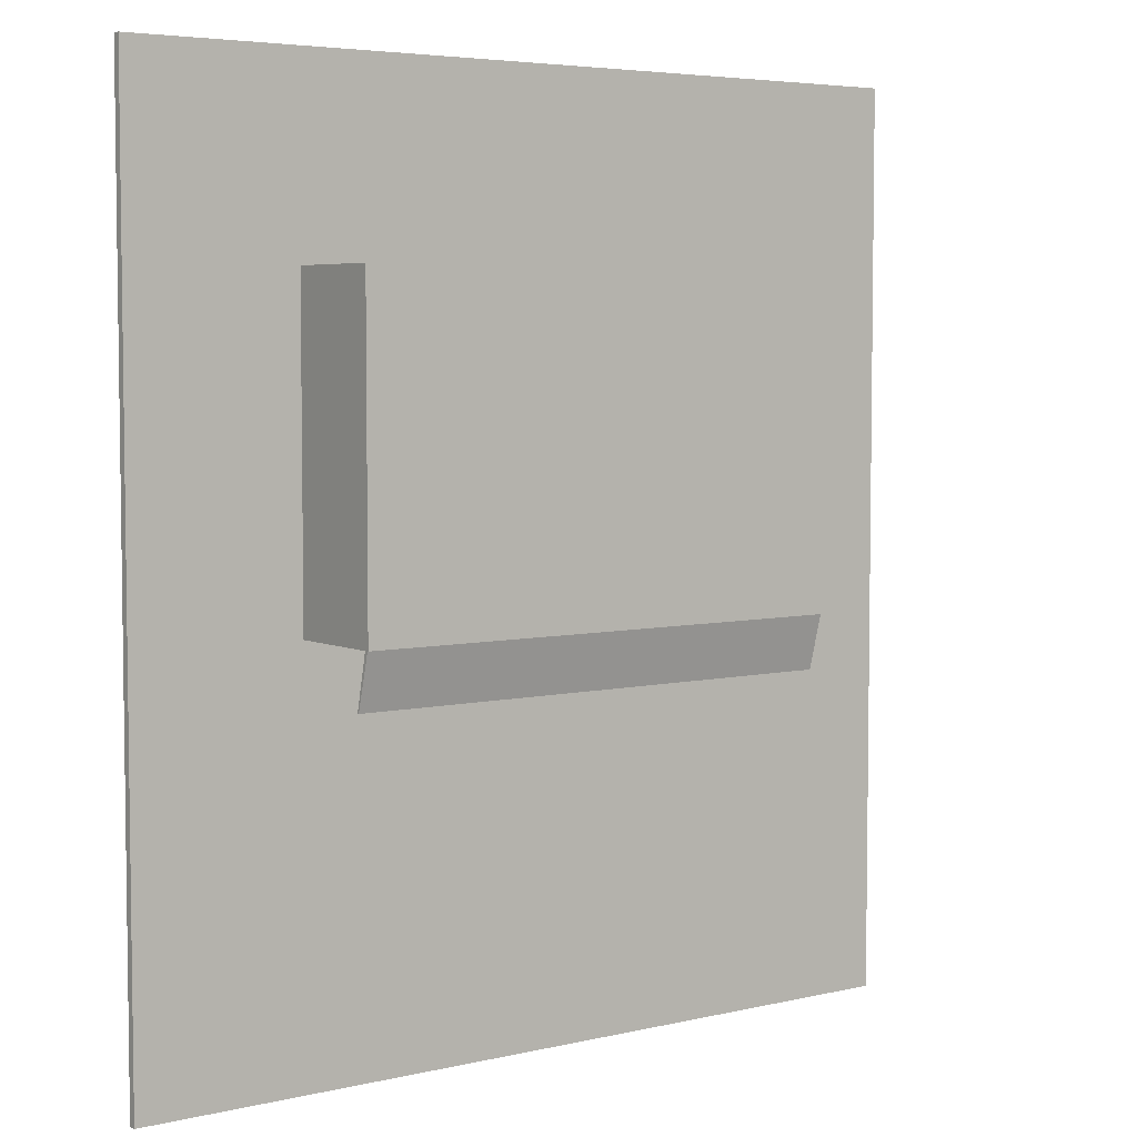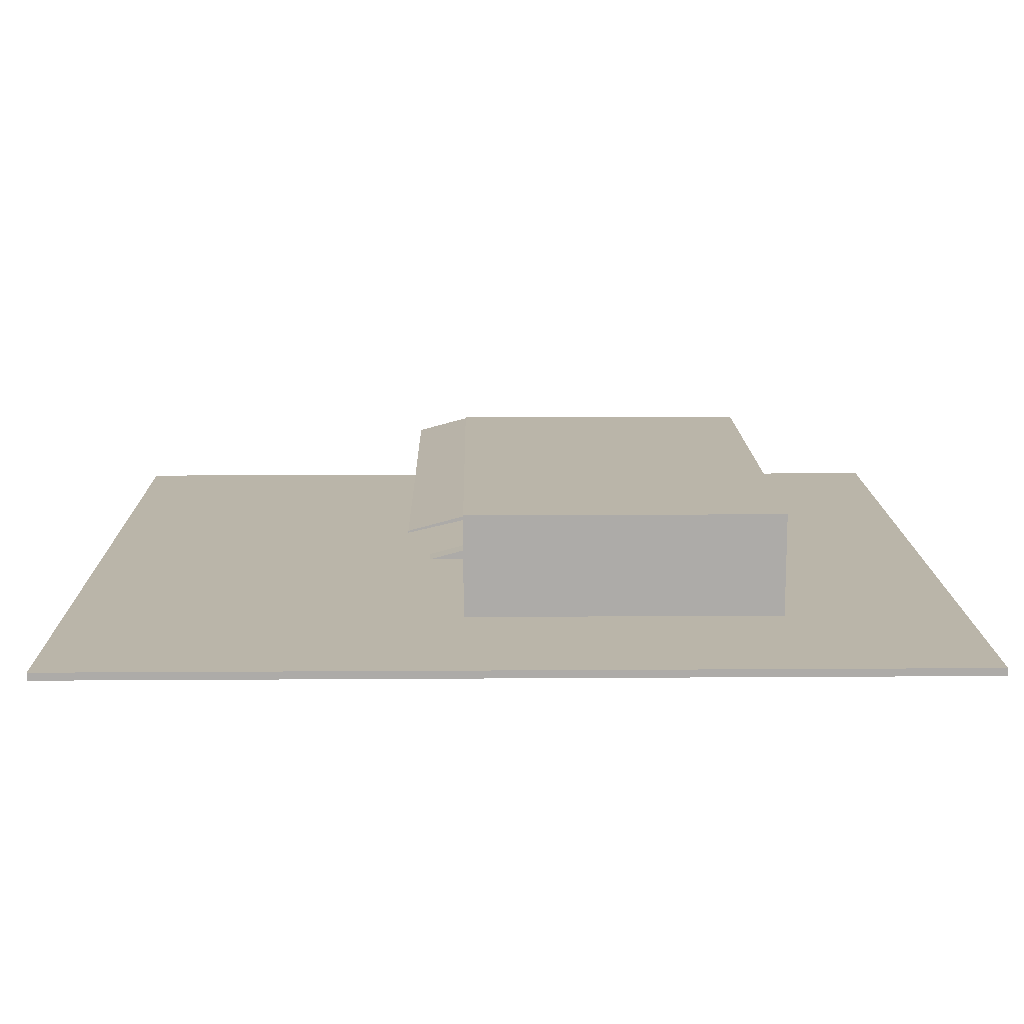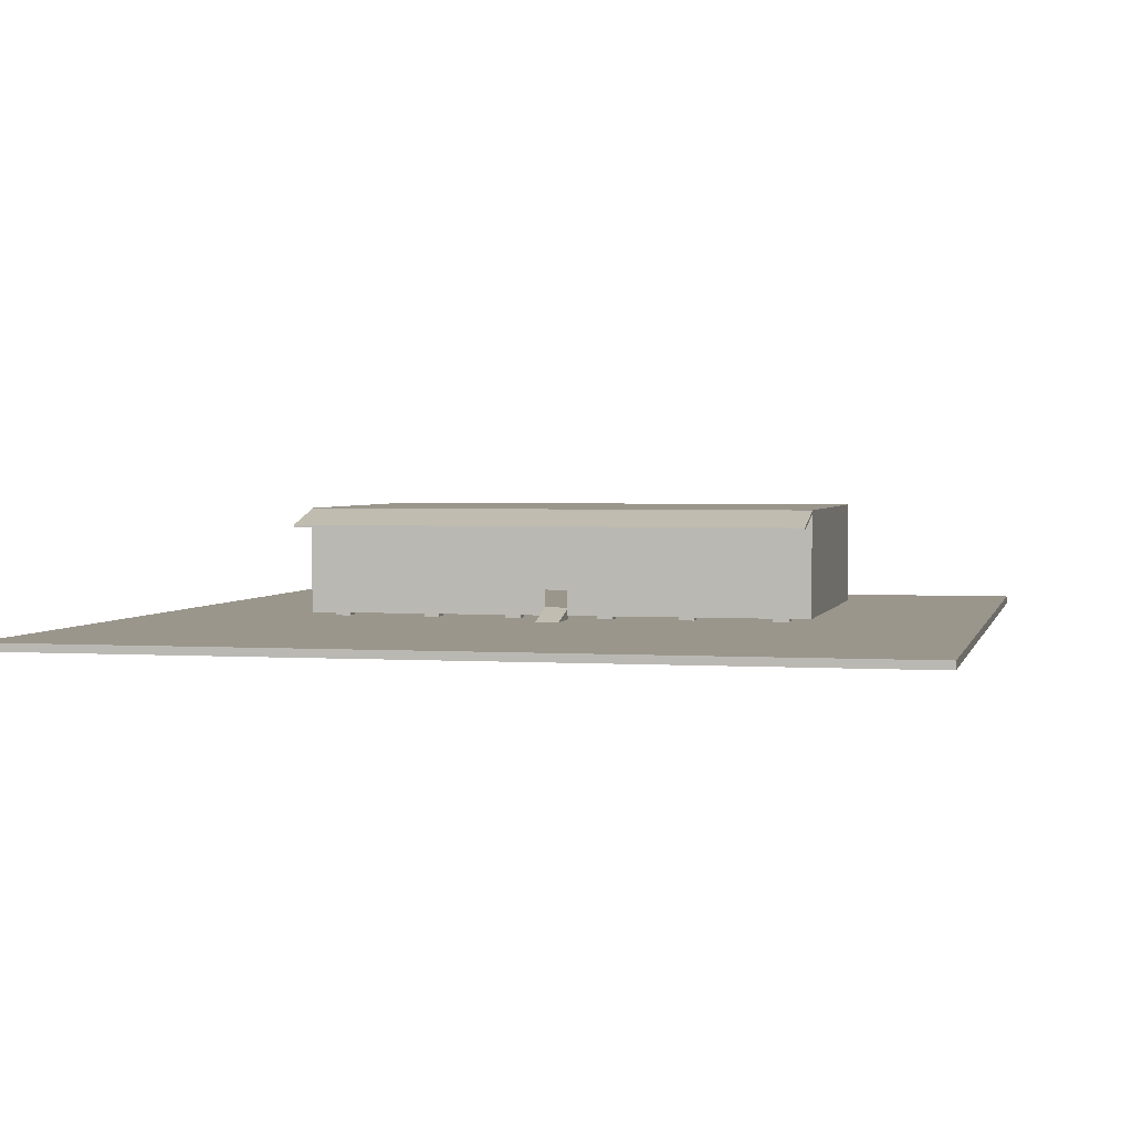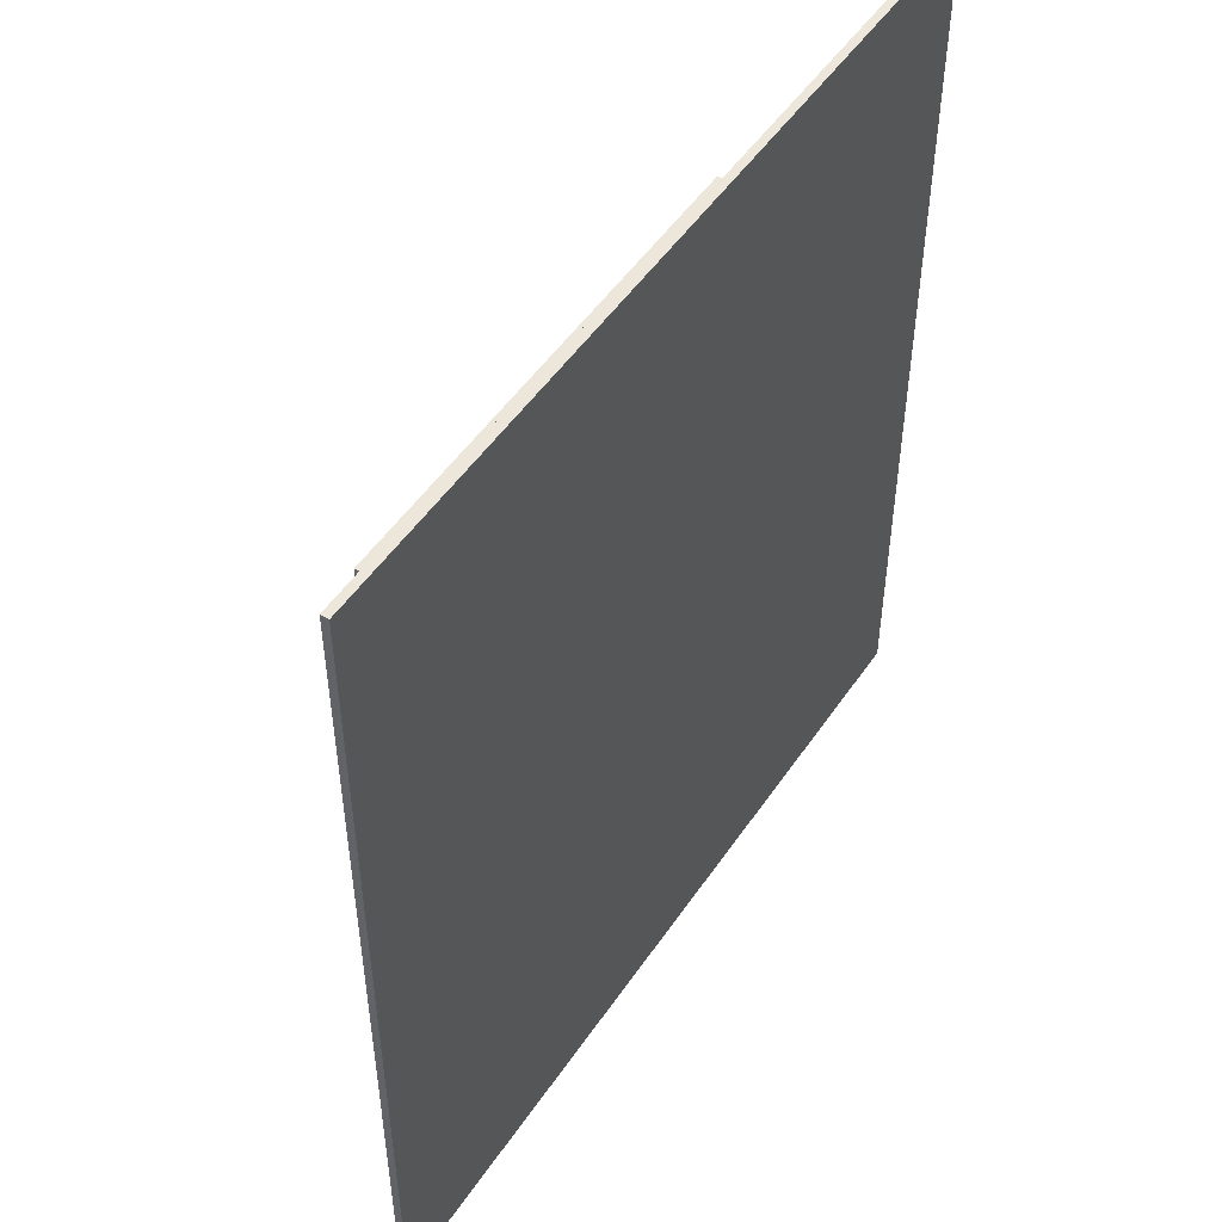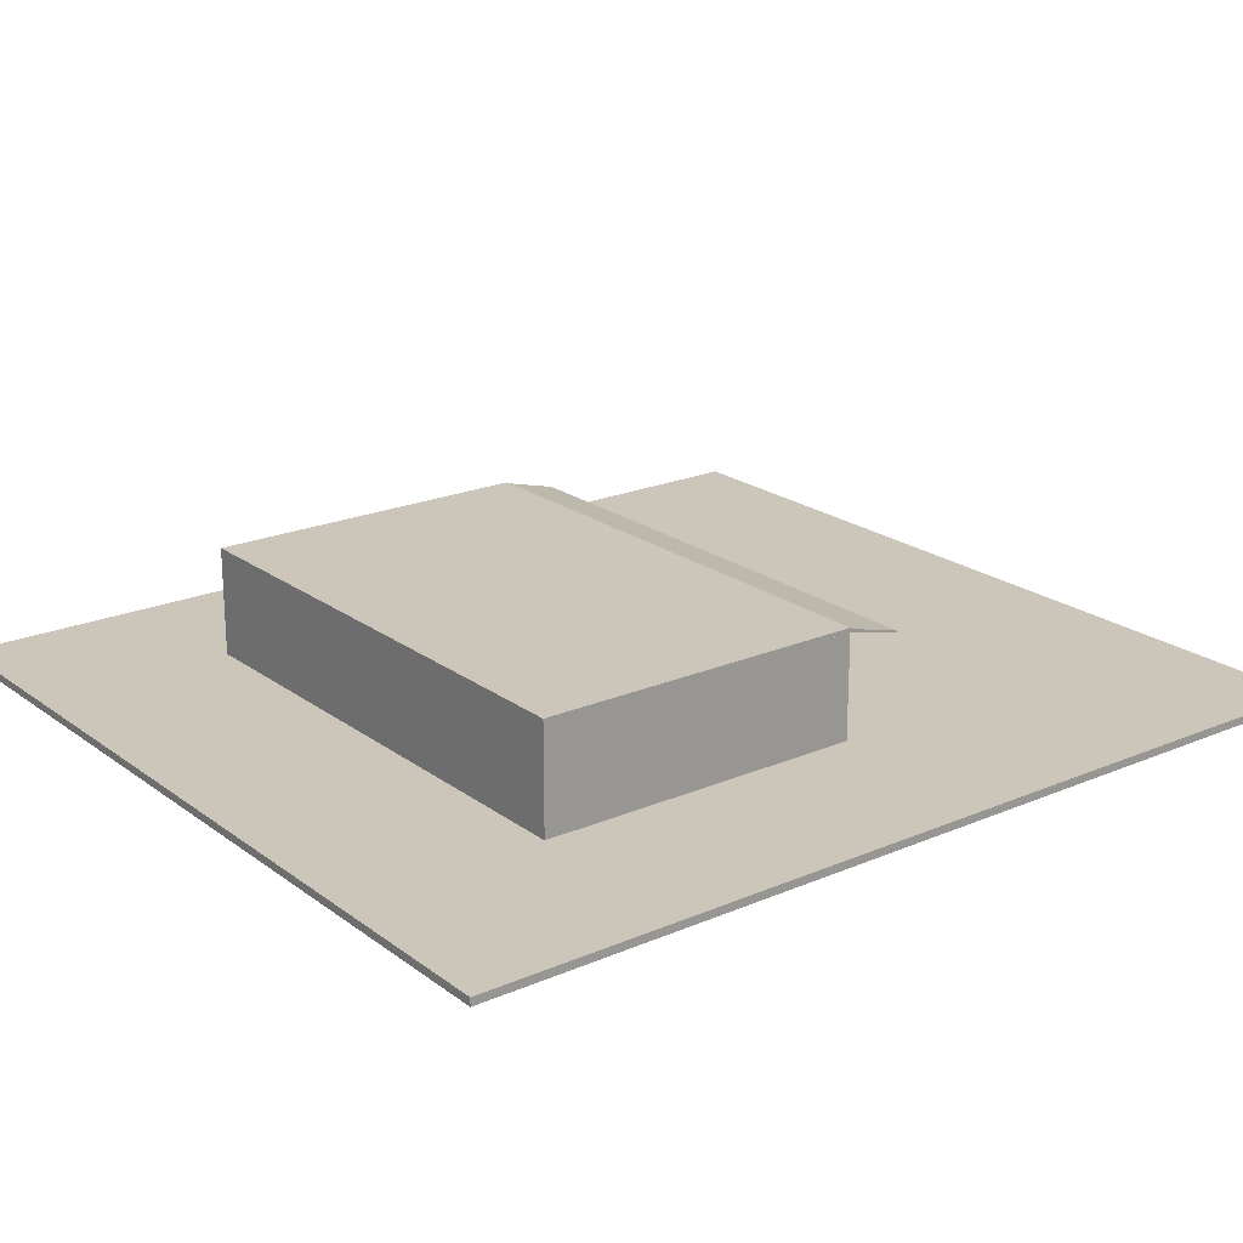
<metadata>
{"format":"obj","ext":"obj","renderer":"f3d","projection":"perspective","resolution":1024,"background":"white","views":[{"elev":5.0,"azim":143.6,"up":"+Z"},{"elev":13.6,"azim":-90.9,"up":"+Y"},{"elev":2.5,"azim":-167.1,"up":"+Y"},{"elev":50.6,"azim":-57.0,"up":"+Z"},{"elev":21.0,"azim":52.4,"up":"+Y"}]}
</metadata>
<code>
v -320 -96 -64
v -1792 320 512
v 1920 -96 736
v -448 -32 2176
v -2080 -64 2368
v -1024 -32 2048
v -2048 -64 2368
v -1920 -96 1280
v -1920 -96 2176
v 512 278.6 -256
v 1184 -32 2016
v 320 -32 2176
v 1792 -96 736
v -320 -96 1408
v -320 -32 -192
v -1792 -96 1280
v -2048 0 2336
v -448 -32 1280
v -1120 -32 -64
v -1792 -96 2176
v 1056 -32 2016
v -1808 144 592
v 1952 -96 1248
v -1800 144 592
v -96 192 -256
v 2048 768 2336
v -320 -96 704
v 320 -32 1280
v 512 768 -288
v 2048 320 -256
v -1120 -32 704
v 1920 -96 -160
v 448 -96 576
v 3456 -96 -3616
v 1824 -96 1248
v -992 -32 -64
v -1152 -32 1408
v -1120 -96 -192
v 64 -32 192
v 1792 -96 -160
v -1504 -32 192
v -1792 0 2336
v -992 -32 704
v -1024 -32 1408
v 2080 -64 -288
v -512 278.6 -256
v 1536 -96 352
v -320 -32 2176
v -1536 -32 1792
v -1888 -32 576
v 64 -32 1792
v 1184 -32 1376
v 1184 -32 2144
v -992 -96 -192
v -1376 -32 192
v -1824 320 192
v -1792 320 192
v 1408 -96 352
v -1408 -32 1792
v -1760 -32 576
v 1056 -32 1376
v 1056 -32 2144
v -2048 768 2336
v 2080 800 2368
v -320 -32 1280
v -512 768 -288
v -2048 320 -256
v 1568 -32 1760
v 3456 -160 3904
v 512 288 -256
v -1824 64 512
v -448 -96 576
v 1152 -96 736
v -1792 64 512
v -3424 -96 -3616
v 2080 768 -256
v 2048 768 -256
v -1152 -96 1280
v 320 -96 576
v 2048 352 2336
v 1440 -32 1760
v -64 -32 192
v -1152 -96 2176
v 448 -32 2048
v 64 -96 1664
v 1024 -96 736
v -1536 -96 1664
v 2080 656 -736
v -2048 0 1024
v -1824 320 -256
v -2080 -64 -288
v -1024 -96 1280
v 96 -64 -288
v -1824 256 512
v -1792 320 -256
v -1024 -96 2176
v -64 -32 1792
v 512 -64 -256
v -1792 256 512
v 1184 -96 1248
v 1920 -96 608
v -1408 -96 1664
v -2048 0 2048
v -1824 0 512
v 1152 -96 -160
v 1568 -96 1632
v -1792 0 512
v 2080 800 -288
v 1536 -96 224
v 1920 -96 -32
v 1056 -96 1248
v -2080 800 2368
v 448 -32 -64
v 1792 -96 608
v -1824 0 1024
v -1808 168 704
v -1800 168 704
v -1792 0 1024
v -3424 -160 3904
v -512 288 -256
v 1024 -96 -160
v -2048 352 1024
v 1440 -96 1632
v -1024 0 2336
v 1408 -96 224
v 1792 -96 -32
v 448 -32 704
v -2080 768 -256
v 1952 -96 2016
v -2048 768 -256
v -320 -96 576
v -1792 0 2048
v -1120 -32 576
v -1824 64 704
v -448 -32 2048
v 448 -32 1408
v -64 -96 1664
v -1808 144 616
v -2080 656 -736
v -1792 64 704
v -1800 144 616
v 448 -96 -192
v 1824 -96 2016
v 96 192 -288
v -1920 -96 2048
v 320 -32 2048
v -96 -64 -288
v -512 -64 -256
v -1792 352 1024
v -1888 -96 -64
v -992 -32 576
v -1792 -96 2048
v 96 -96 -256
v -2080 800 -288
v -1824 256 704
v -1792 352 2336
v 64 -32 320
v -1792 256 704
v -1504 -32 320
v -448 -32 -64
v -1760 -96 -64
v -1824 0 704
v -1920 -96 1408
v -1792 0 704
v -1824 256 192
v 320 -32 -64
v 512 278.6 -288
v -448 -32 704
v -1792 256 192
v -1888 -32 -192
v -1376 -32 320
v -1808 64 592
v -1800 64 592
v 96 288 -288
v 320 -32 704
v -1792 -96 1408
v -1888 -96 704
v -448 -32 1408
v 1152 -96 608
v 448 -96 1280
v -448 -96 -192
v -1760 -32 -192
v 1952 -96 1376
v -96 192 -288
v 448 -96 2176
v -320 -32 2048
v 320 -32 1408
v 2048 352 -256
v 320 -96 -192
v 1152 -96 -32
v -1760 -96 704
v -1808 256 592
v 2048 -32 2336
v 1024 -96 608
v -1800 256 592
v 1920 -32 736
v 1824 -96 1376
v -1824 0 -0
v -96 -96 -256
v -64 -32 320
v -1792 0 -0
v 2080 768 2368
v 1024 -96 -32
v -2048 144 2048
v 2048 768 2368
v 2048 -64 2336
v -1920 -32 2176
v 1184 -96 2016
v 1952 -96 2144
v -1024 0 2048
v 1792 -32 736
v 3456 -96 3904
v -320 -32 -64
v -512 278.6 -288
v -1792 -32 2176
v 1056 -96 2016
v -1152 -96 2048
v 1824 -96 2144
v -96 288 -288
v -320 -32 704
v -2048 144 2336
v -1920 -32 1280
v 1920 -32 -160
v -448 -96 1280
v -1120 -96 -64
v 448 -32 576
v -1792 144 2048
v -448 -96 2176
v -1024 -96 2048
v -320 -32 1408
v -2048 352 -256
v -320 -96 -192
v 320 -96 1280
v -1792 -32 1280
v 320 -96 2176
v -2048 -32 2336
v 1792 -32 -160
v 1952 -32 1248
v 2080 768 -288
v -992 -96 -64
v -1152 -96 1408
v 2048 320 2336
v -2080 768 2368
v -1792 144 2336
v -1120 -32 -192
v -2048 768 2368
v -1808 144 512
v -2048 -64 2336
v -1800 144 512
v -1536 -96 1792
v 64 -96 1792
v -1824 320 -0
v 1824 -32 1248
v -1792 320 -0
v -3424 -96 3904
v -1024 -96 1408
v -1120 -96 704
v -1824 320 704
v -1792 352 -256
v 64 -96 192
v 512 -64 -288
v -1792 320 704
v 1184 -96 1376
v -1504 -96 192
v -1408 -96 1792
v -992 -32 -192
v 1568 -96 1760
v 1536 -32 352
v -448 -32 576
v -992 -96 704
v 1152 -32 736
v 1056 -96 1376
v -1376 -96 192
v -1808 168 512
v -1800 168 512
v -320 -96 1280
v -2048 160 2336
v 320 -32 576
v -320 -96 2176
v 1440 -96 1760
v -1888 -96 576
v -1152 -32 2176
v 1184 -96 2144
v 1408 -32 352
v -1808 64 616
v -2080 768 -288
v -1800 64 616
v 2048 0 -256
v 1024 -32 736
v 2080 672 -736
v 512 768 -256
v -1760 -96 576
v -1024 -32 2176
v -64 -96 1792
v 1056 -96 2144
v 96 -96 -608
v 1920 -32 608
v -1152 -32 1280
v -1824 0 192
v 1152 -32 -160
v -64 -96 192
v -1792 160 2336
v -1792 0 192
v -512 -64 -288
v -1808 256 616
v -1800 256 616
v 1920 -32 -32
v 1792 -32 608
v -1024 -32 1280
v 2080 -64 -256
v -1792 320 2336
v 2048 -64 -256
v 1024 -32 -160
v 448 -96 2048
v 1536 -32 224
v -1536 -32 1664
v 64 -32 1664
v 1184 -32 1248
v 1792 -32 -32
v 3456 -160 -3616
v 448 -96 -64
v -1808 168 616
v -320 -32 576
v -1800 168 616
v 2048 -32 -256
v 1408 -32 224
v 96 0 -256
v -1408 -32 1664
v -2048 0 -256
v 1056 -32 1248
v -2080 672 -736
v -512 768 -256
v 96 288 -256
v -1920 -32 2048
v 1568 -32 1632
v 512 288 -288
v 448 -96 1408
v 448 -32 -192
v -96 -96 -608
v -1792 -32 2048
v 1440 -32 1632
v 448 -96 704
v 1952 -32 2016
v -1824 0 -256
v -1824 256 -0
v -1792 0 -256
v -1792 256 -0
v -2080 -64 -256
v 96 -64 -256
v -2048 -64 -256
v -1120 -96 576
v -448 -96 2048
v 64 -96 320
v -64 -32 1664
v -2048 160 2048
v -1504 -96 320
v -1888 -32 -64
v -448 -96 -64
v 1824 -32 2016
v -3424 -160 -3616
v 320 -96 2048
v -2048 -32 -256
v -1808 168 592
v -1800 168 592
v 2080 800 -256
v 320 -96 -64
v -1888 -32 704
v -96 0 -256
v -992 -96 576
v 1152 -32 608
v -1376 -96 320
v -1760 -32 -64
v -96 288 -256
v 448 -32 2176
v 2080 -64 2368
v -1920 -32 1408
v 2048 -64 2368
v -512 288 -288
v -2048 320 1024
v 1152 -32 -32
v -448 -96 1408
v -1888 -96 -192
v -448 -32 -192
v -1760 -32 704
v -1792 160 2048
v 1024 -32 608
v 320 -96 1408
v -1792 -32 1408
v 320 -32 -192
v -448 -96 704
v 2048 0 2336
v 1024 -32 -32
v 448 -32 1280
v -1760 -96 -192
v 1952 -32 1376
v 1952 -32 2144
v 96 192 -256
v 320 -96 704
v -96 -64 -256
v -64 -96 320
v -1824 320 1024
v -1808 144 704
v -1800 144 704
v -1792 320 1024
v -320 -96 2048
v 1824 -32 1376
v -1152 -32 2048
v 1824 -32 2144
v -2080 800 -256
v -1824 320 512
o Entity1(worldspawn)
g Brush1
f 236 17 329 362
f 325 288 391 193
f 362 329 288 325
f 193 391 17 236
f 236 362 325 193
f 17 391 288 329
g Brush2
f 5 243 128 348
f 350 130 246 7
f 348 128 130 350
f 7 246 243 5
f 243 246 130 128
f 5 348 350 7
g Brush3
f 7 246 63 248
f 206 26 205 377
f 248 63 26 206
f 377 205 246 7
f 246 205 26 63
f 7 248 206 377
g Brush4
f 377 205 77 312
f 310 76 202 375
f 312 77 76 310
f 375 202 205 377
f 205 202 76 77
f 377 312 310 375
g Brush5
f 46 332 66 214
f 167 29 291 10
f 214 66 29 167
f 10 291 332 46
f 332 291 29 66
f 46 214 167 10
g Brush6
f 261 336 70 98
f 349 333 174 93
f 98 70 333 349
f 93 174 336 261
f 349 93 261 98
f 333 70 336 174
g Brush7
f 148 120 378 304
f 147 219 373 399
f 304 378 219 147
f 399 373 120 148
f 120 373 219 378
f 148 304 147 399
g Brush8
f 232 15 213 1
f 358 160 383 181
f 1 213 160 358
f 181 383 15 232
f 358 181 232 1
f 160 213 15 383
g Brush9
f 366 166 389 189
f 142 338 113 321
f 189 389 338 142
f 321 113 166 366
f 166 113 338 389
f 366 189 142 321
g Brush10
f 398 175 278 79
f 33 226 127 342
f 79 278 226 33
f 342 127 175 398
f 175 127 226 278
f 398 79 33 342
g Brush11
f 400 200 82 301
f 260 39 157 353
f 301 82 39 260
f 353 157 200 400
f 200 157 39 82
f 400 301 260 353
g Brush12
f 320 34 212 69
f 119 255 75 360
f 69 212 255 119
f 360 75 34 320
f 119 360 320 69
f 255 212 34 75
g Brush13
f 390 168 269 72
f 131 323 220 27
f 72 269 323 131
f 27 220 168 390
f 168 220 323 269
f 390 72 131 27
g Brush14
f 296 327 153
f 199 368 339
f 153 327 368 199
f 199 339 296 153
f 368 327 296 339
g Brush15
f 304 66 332 148
f 348 128 286 91
f 148 332 128 348
f 91 286 66 304
f 348 91 304 148
f 128 332 66 286
g Brush16
f 98 291 29 261
f 45 239 76 310
f 261 29 239 45
f 310 76 291 98
f 291 76 239 29
f 98 261 45 310
g Brush17
f 394 182 372 161
f 150 357 170 382
f 161 372 357 150
f 382 170 182 394
f 150 382 394 161
f 357 372 182 170
g Brush18
f 225 19 245 38
f 54 266 36 240
f 38 245 266 54
f 240 36 19 225
f 19 36 266 245
f 225 38 54 240
g Brush19
f 257 31 133 351
f 369 151 43 270
f 351 133 151 369
f 270 43 31 257
f 31 43 151 133
f 257 351 369 270
g Brush20
f 356 159 41 264
f 273 55 171 371
f 264 41 55 273
f 371 171 159 356
f 159 171 55 41
f 356 264 273 371
g Brush21
f 177 367 50 281
f 292 60 384 191
f 281 50 60 292
f 191 384 367 177
f 367 384 60 50
f 177 281 292 191
g Brush22
f 105 300 380 190
f 203 392 313 121
f 190 380 392 203
f 121 313 300 105
f 203 121 105 190
f 392 380 300 313
g Brush23
f 126 319 237 40
f 32 223 307 110
f 40 237 223 32
f 110 307 319 126
f 319 307 223 237
f 126 40 32 110
g Brush24
f 13 211 308 114
f 101 297 196 3
f 114 308 297 101
f 3 196 211 13
f 211 196 297 308
f 13 114 101 3
g Brush25
f 58 284 326 125
f 109 315 268 47
f 125 326 315 109
f 47 268 284 58
f 284 268 315 326
f 58 125 109 47
g Brush26
f 86 289 386 194
f 179 370 271 73
f 194 386 370 179
f 73 271 289 86
f 289 271 370 386
f 86 194 179 73
g Brush27
f 163 376 222 8
f 16 234 388 176
f 8 222 234 16
f 176 388 376 163
f 376 388 234 222
f 163 8 16 176
g Brush28
f 92 309 44 256
f 241 37 298 78
f 256 44 37 241
f 78 298 309 92
f 241 78 92 256
f 37 44 309 298
g Brush29
f 229 6 293 96
f 83 282 407 217
f 96 293 282 83
f 217 407 6 229
f 83 217 229 96
f 282 293 6 407
g Brush30
f 102 328 59 265
f 250 49 316 87
f 265 59 49 250
f 87 316 328 102
f 250 87 102 265
f 49 59 328 316
g Brush31
f 152 340 215 20
f 9 207 334 145
f 20 215 207 9
f 145 334 340 152
f 9 145 152 20
f 207 215 340 334
g Brush32
f 381 178 18 224
f 276 65 230 14
f 224 18 65 276
f 14 230 178 381
f 178 230 65 18
f 381 224 276 14
g Brush33
f 180 393 136 337
f 387 187 28 233
f 337 136 187 387
f 233 28 393 180
f 387 233 180 337
f 187 136 393 28
g Brush34
f 314 84 374 185
f 235 12 146 361
f 185 374 12 235
f 361 146 84 314
f 235 361 314 185
f 12 374 84 146
g Brush35
f 85 317 51 251
f 294 97 354 137
f 251 51 97 294
f 137 354 317 85
f 294 137 85 251
f 97 51 317 354
g Brush36
f 405 186 48 279
f 228 4 135 352
f 279 48 4 228
f 352 135 186 405
f 228 352 405 279
f 4 48 186 135
g Brush37
f 272 61 330 111
f 100 318 52 263
f 111 330 318 100
f 263 52 61 272
f 61 52 318 330
f 272 111 100 263
g Brush38
f 23 238 395 183
f 197 406 253 35
f 183 395 406 197
f 35 253 238 23
f 197 35 23 183
f 406 395 238 253
g Brush39
f 129 343 396 209
f 218 408 359 143
f 209 396 408 218
f 143 359 343 129
f 218 143 129 209
f 408 396 343 359
g Brush40
f 106 335 68 267
f 280 81 341 123
f 267 68 81 280
f 123 341 335 106
f 280 123 106 267
f 81 68 335 341
g Brush41
f 208 11 53 283
f 295 62 21 216
f 283 53 62 295
f 216 21 11 208
f 295 216 208 283
f 62 53 11 21
g Brush42
f 144 174 333 397
f 25 373 219 184
f 397 333 373 25
f 184 219 174 144
f 25 184 144 397
f 373 333 174 219
g Brush43
f 311 156 259 95
f 30 188 80 242
f 311 242 80 156
f 259 188 30 95
f 156 80 188 259
f 95 30 242 311
g Brush44
f 379 122 231 67
f 95 259 149 404
f 67 231 259 95
f 404 149 122 379
f 122 149 259 231
f 379 67 95 404
g Brush45
f 103 355 122 89
f 118 149 385 132
f 89 122 149 118
f 132 385 355 103
f 103 89 118 132
f 355 385 149 122
g Brush46
f 227 385 302 244
f 221 277 355 204
f 244 302 277 221
f 204 355 385 227
f 221 204 227 244
f 277 302 385 355
g Brush47
f 42 302 385 132
f 124 302 42
f 132 385 210
f 42 132 210 124
f 302 124 210 385
g Brush48
f 239 108 64 202
f 243 112 154 286
f 202 64 112 243
f 286 154 108 239
f 243 286 239 202
f 112 64 108 154
g Brush49
f 128 409 331 139
f 88 290 365 76
f 139 331 290 88
f 76 365 409 128
f 409 365 290 331
f 128 139 88 76
g Brush50
f 303 57 2 107
f 104 410 56 299
f 107 2 410 104
f 299 56 57 303
f 104 299 303 107
f 410 2 57 56
g Brush51
f 198 252 90 344
f 346 95 254 201
f 344 90 95 346
f 201 254 252 198
f 252 254 95 90
f 198 344 346 201
g Brush52
f 165 56 252 345
f 347 254 57 169
f 345 252 254 347
f 169 57 56 165
f 56 57 254 252
f 165 345 347 169
g Brush53
f 115 401 258 162
f 164 262 404 118
f 162 258 262 164
f 118 404 401 115
f 401 404 262 258
f 115 162 164 118
g Brush54
f 99 2 262 158
f 155 258 410 94
f 158 262 258 155
f 94 410 2 99
f 155 94 99 158
f 258 262 2 410
g Brush55
f 107 74 140 164
f 162 134 71 104
f 164 140 134 162
f 104 71 74 107
f 162 104 107 164
f 134 140 74 71
g Brush56
f 138 402 116 322
f 324 117 403 141
f 138 322 324 141
f 403 117 116 402
f 322 116 117 324
f 402 138 141 403
g Brush57
f 24 249 275 364
f 363 274 247 22
f 24 364 363 22
f 247 274 275 249
f 22 247 249 24
f 274 363 364 275
g Brush58
f 173 195 306 287
f 285 305 192 172
f 287 306 305 285
f 172 192 195 173
f 285 172 173 287
f 192 305 306 195

</code>
